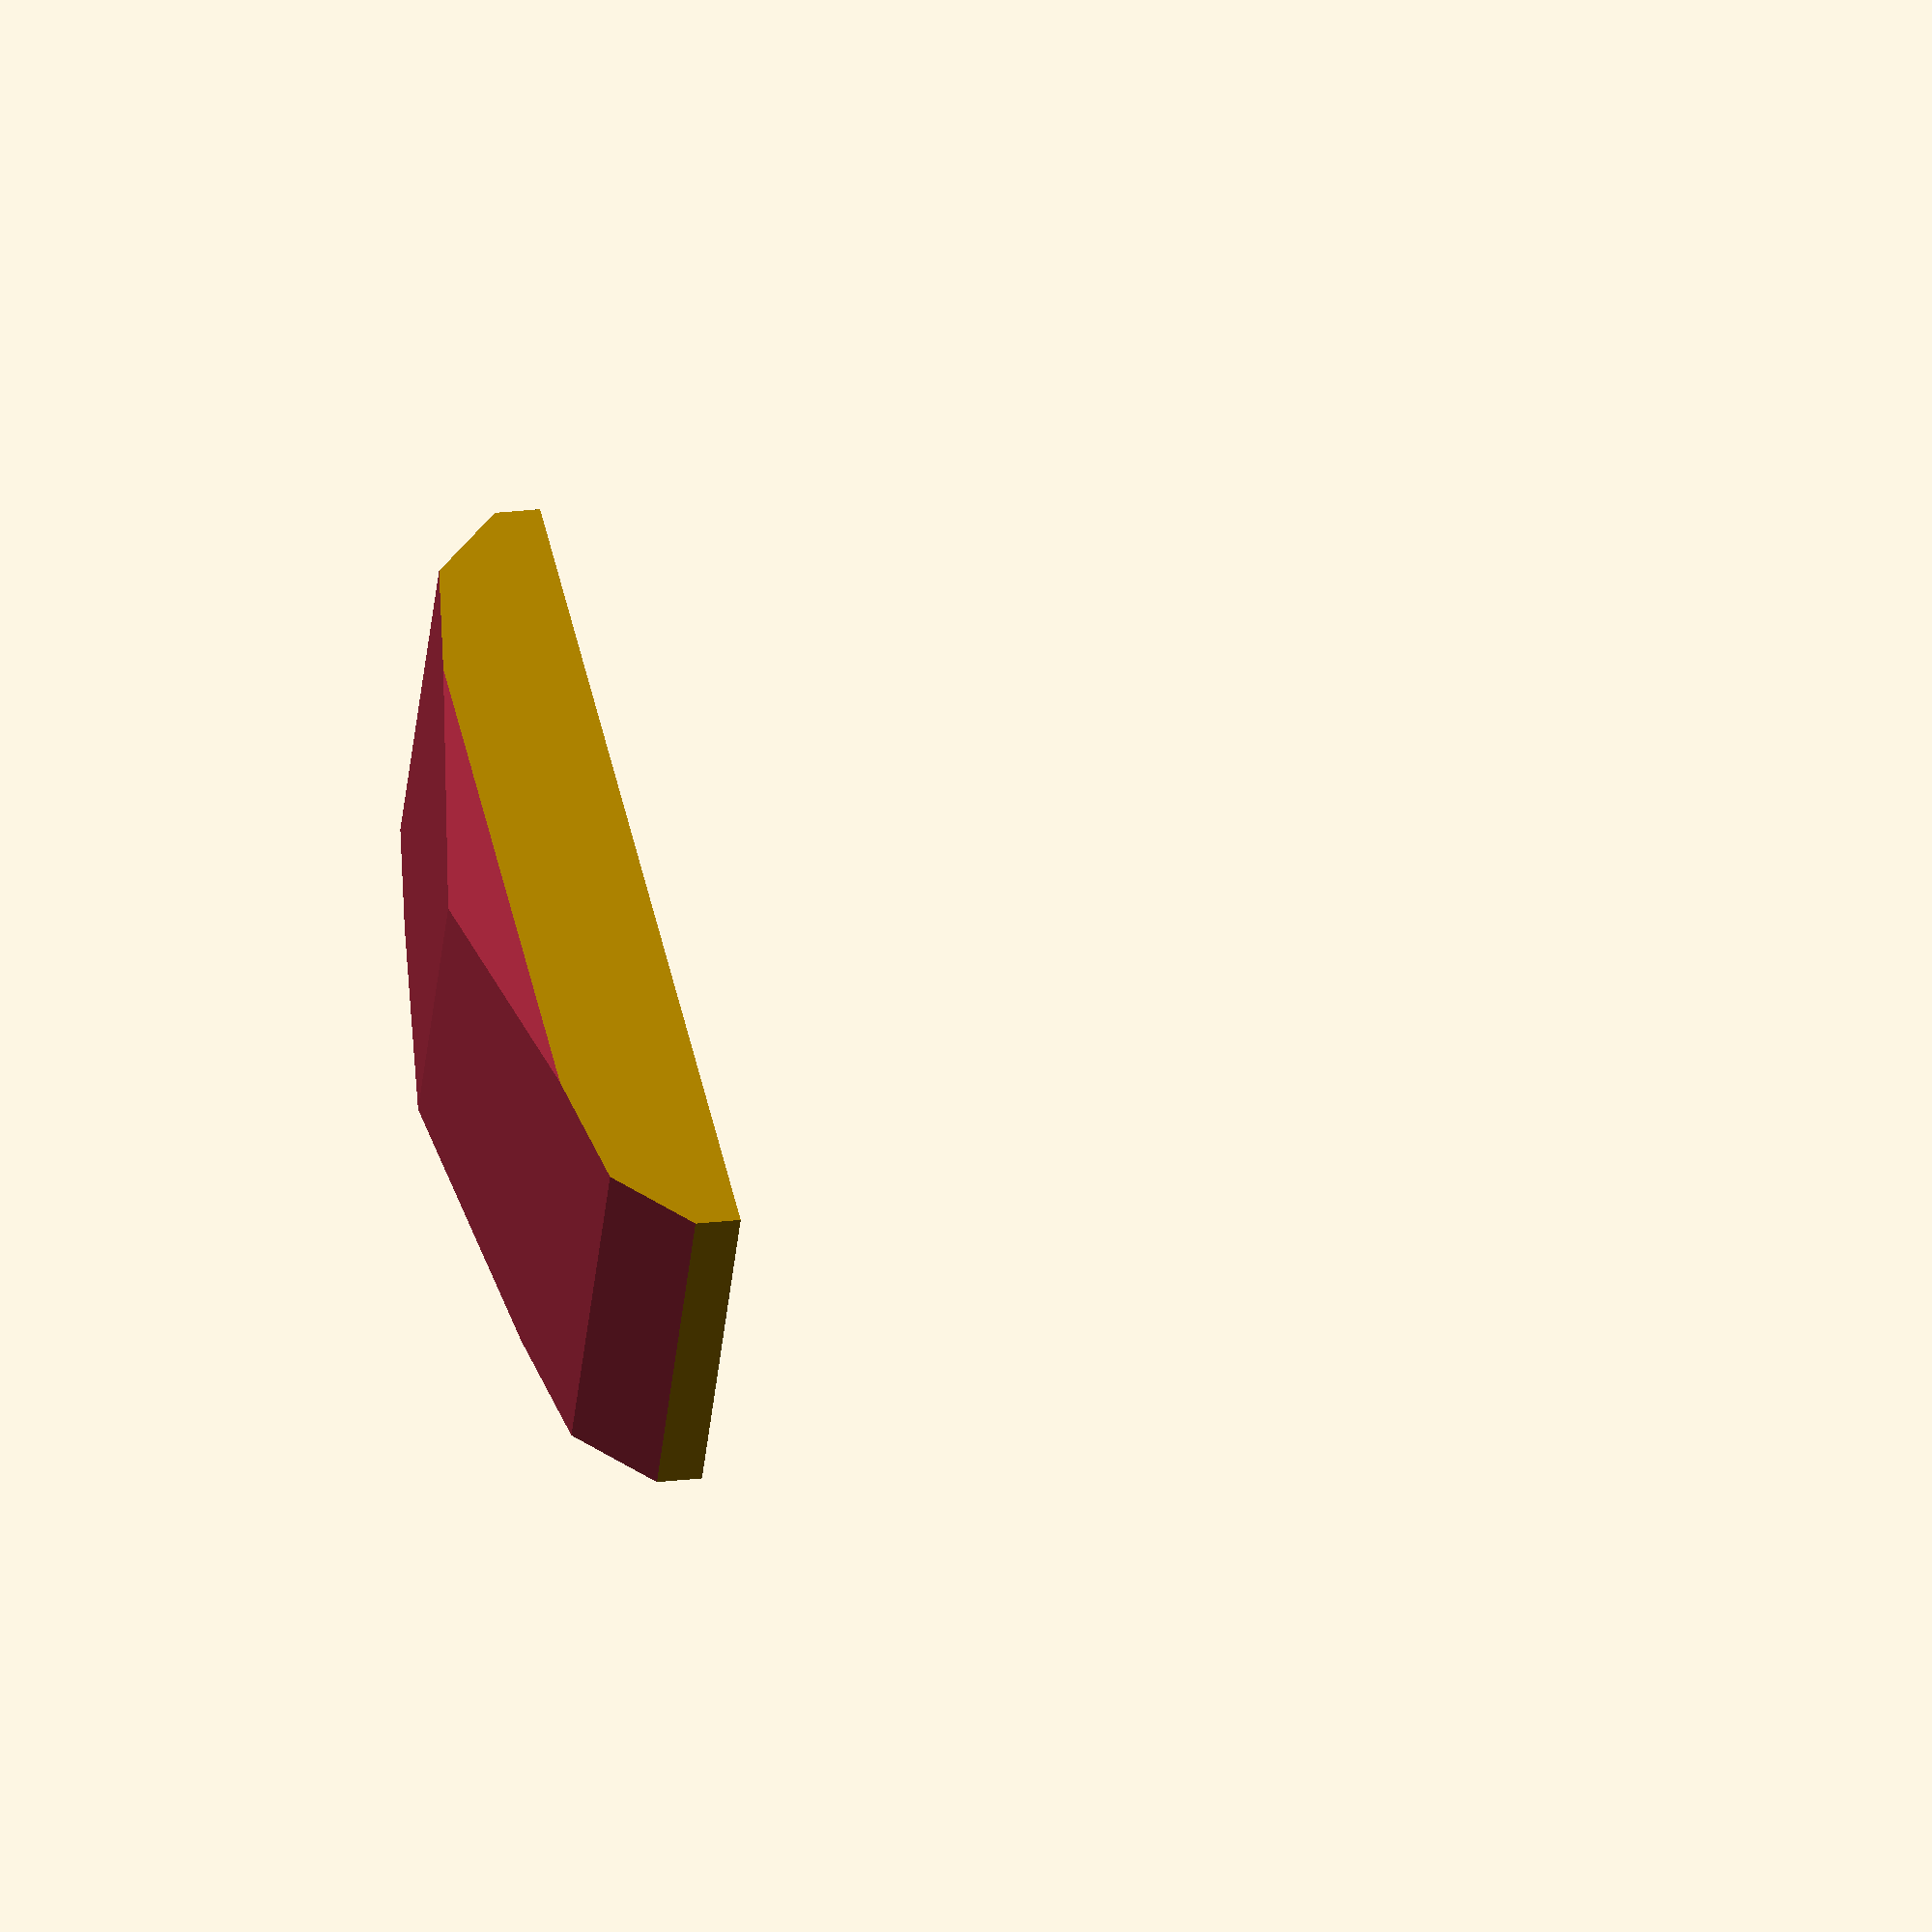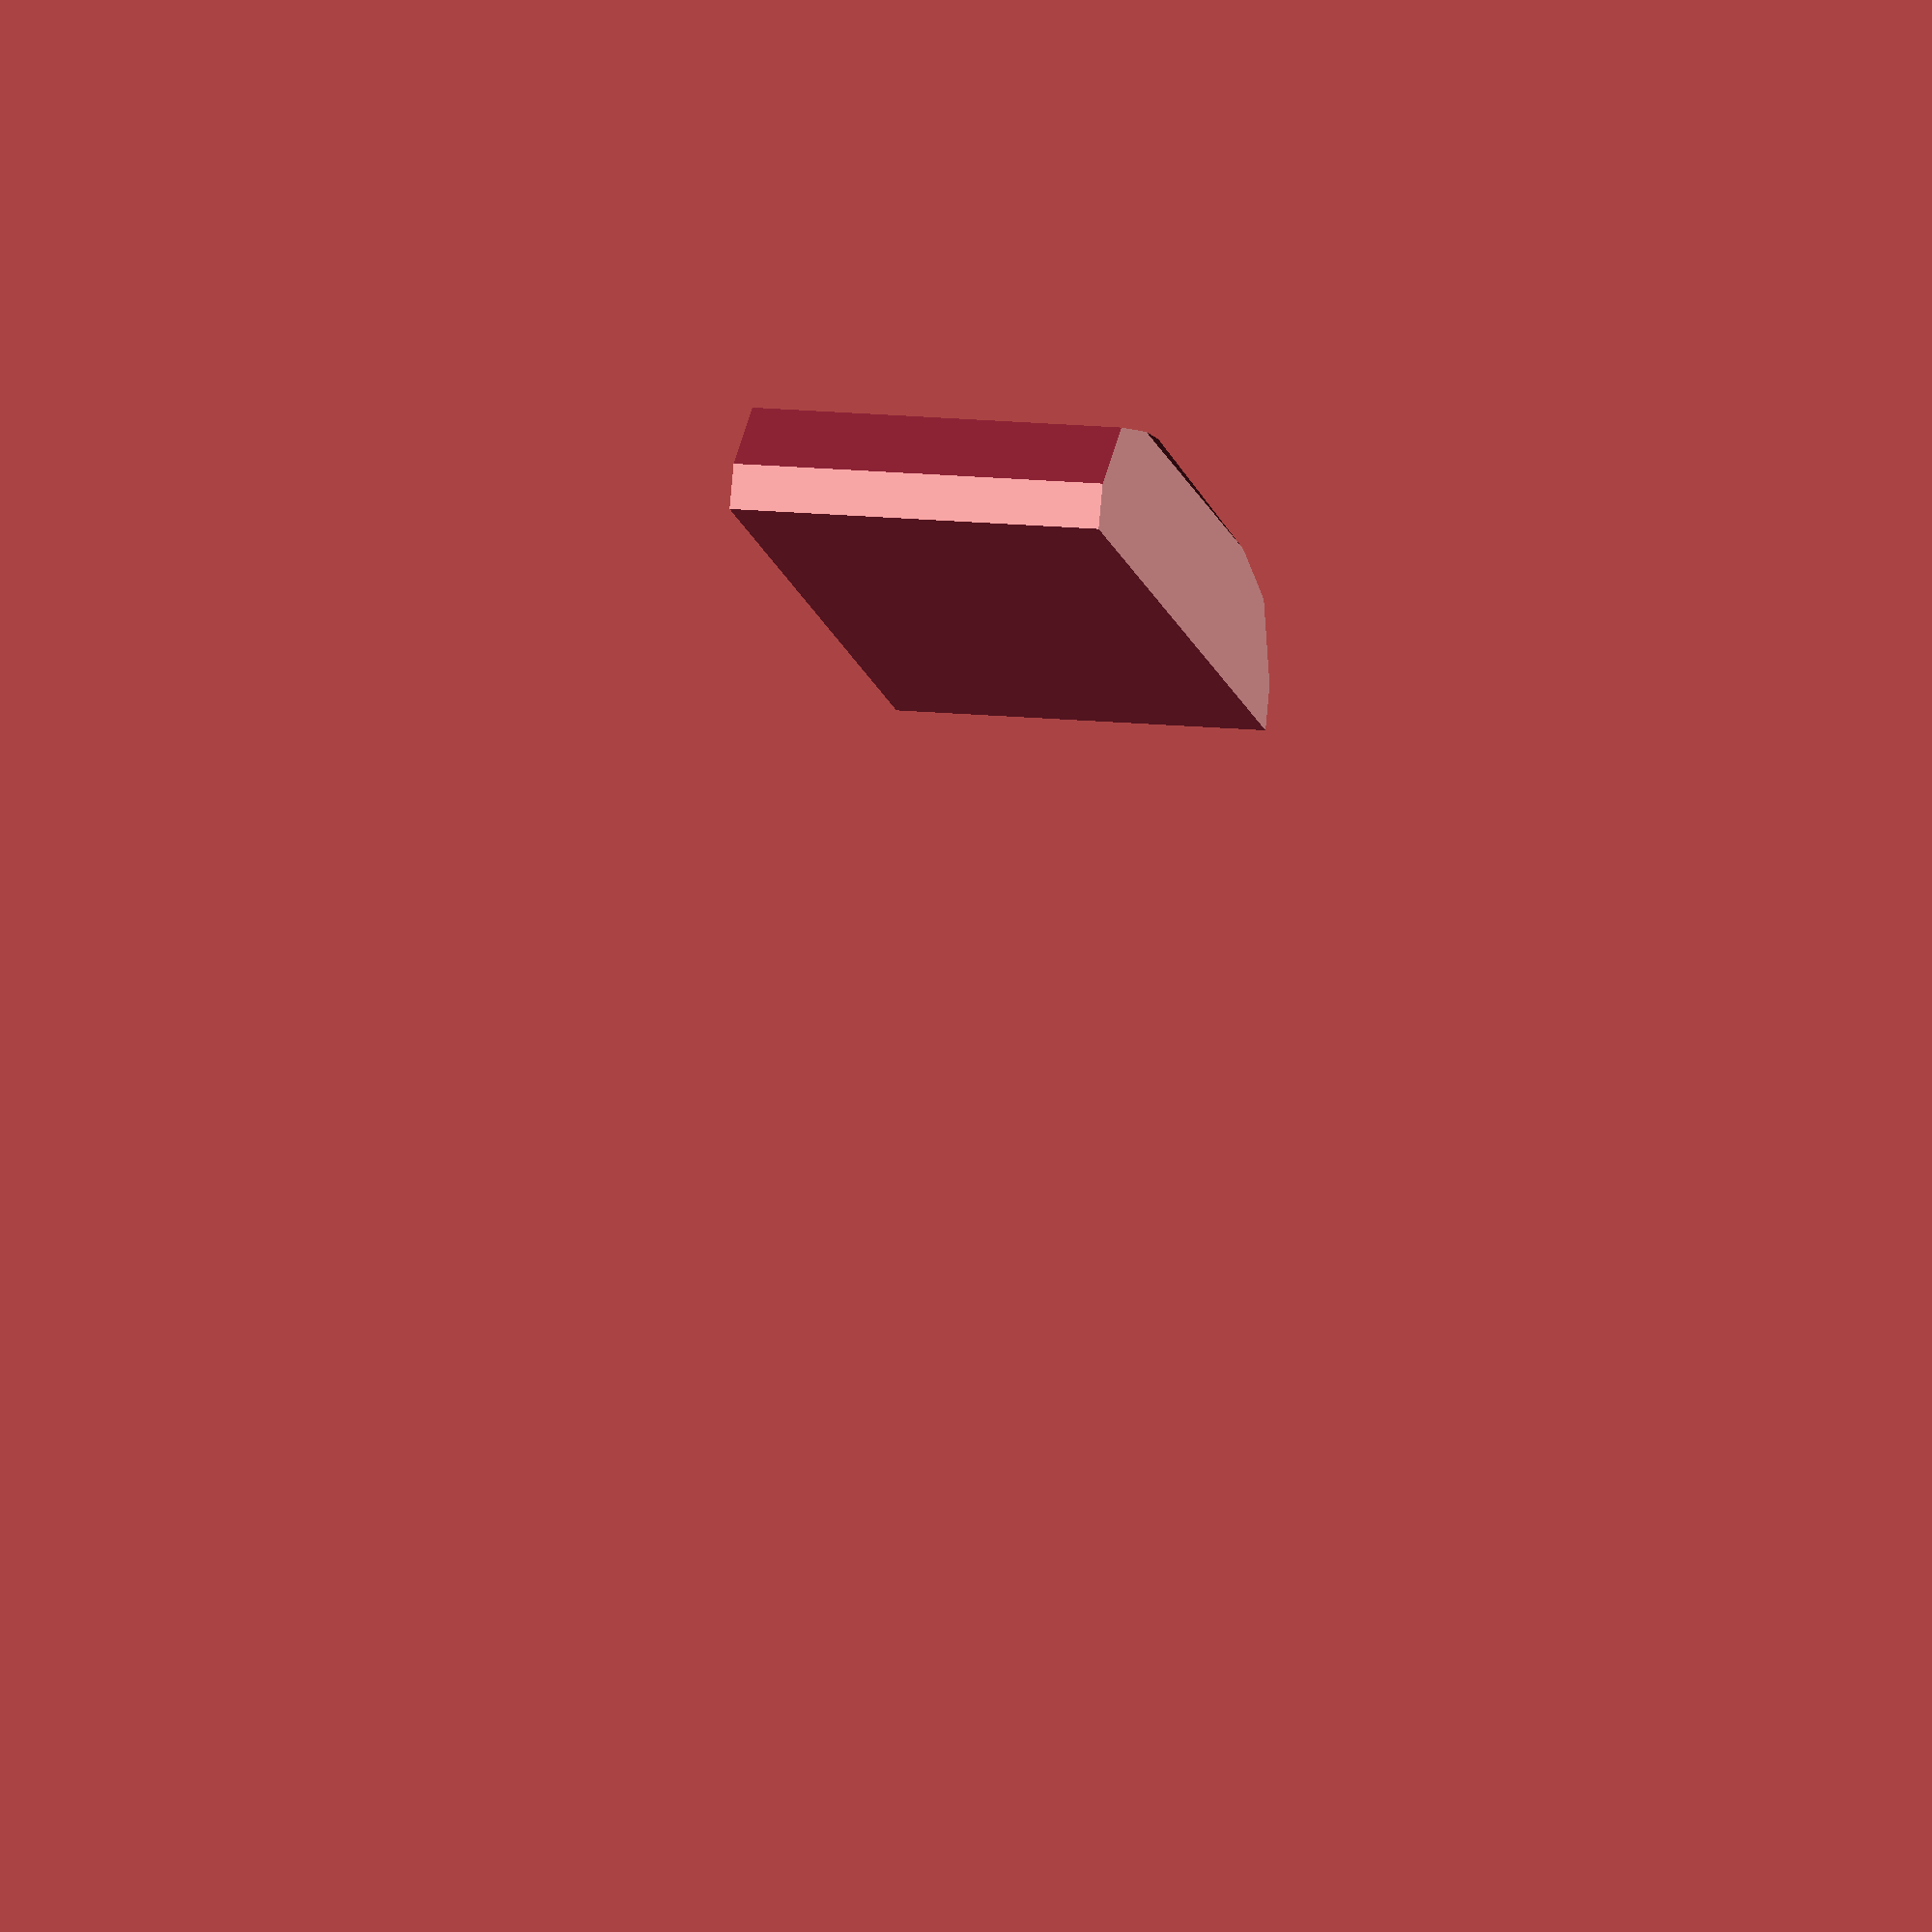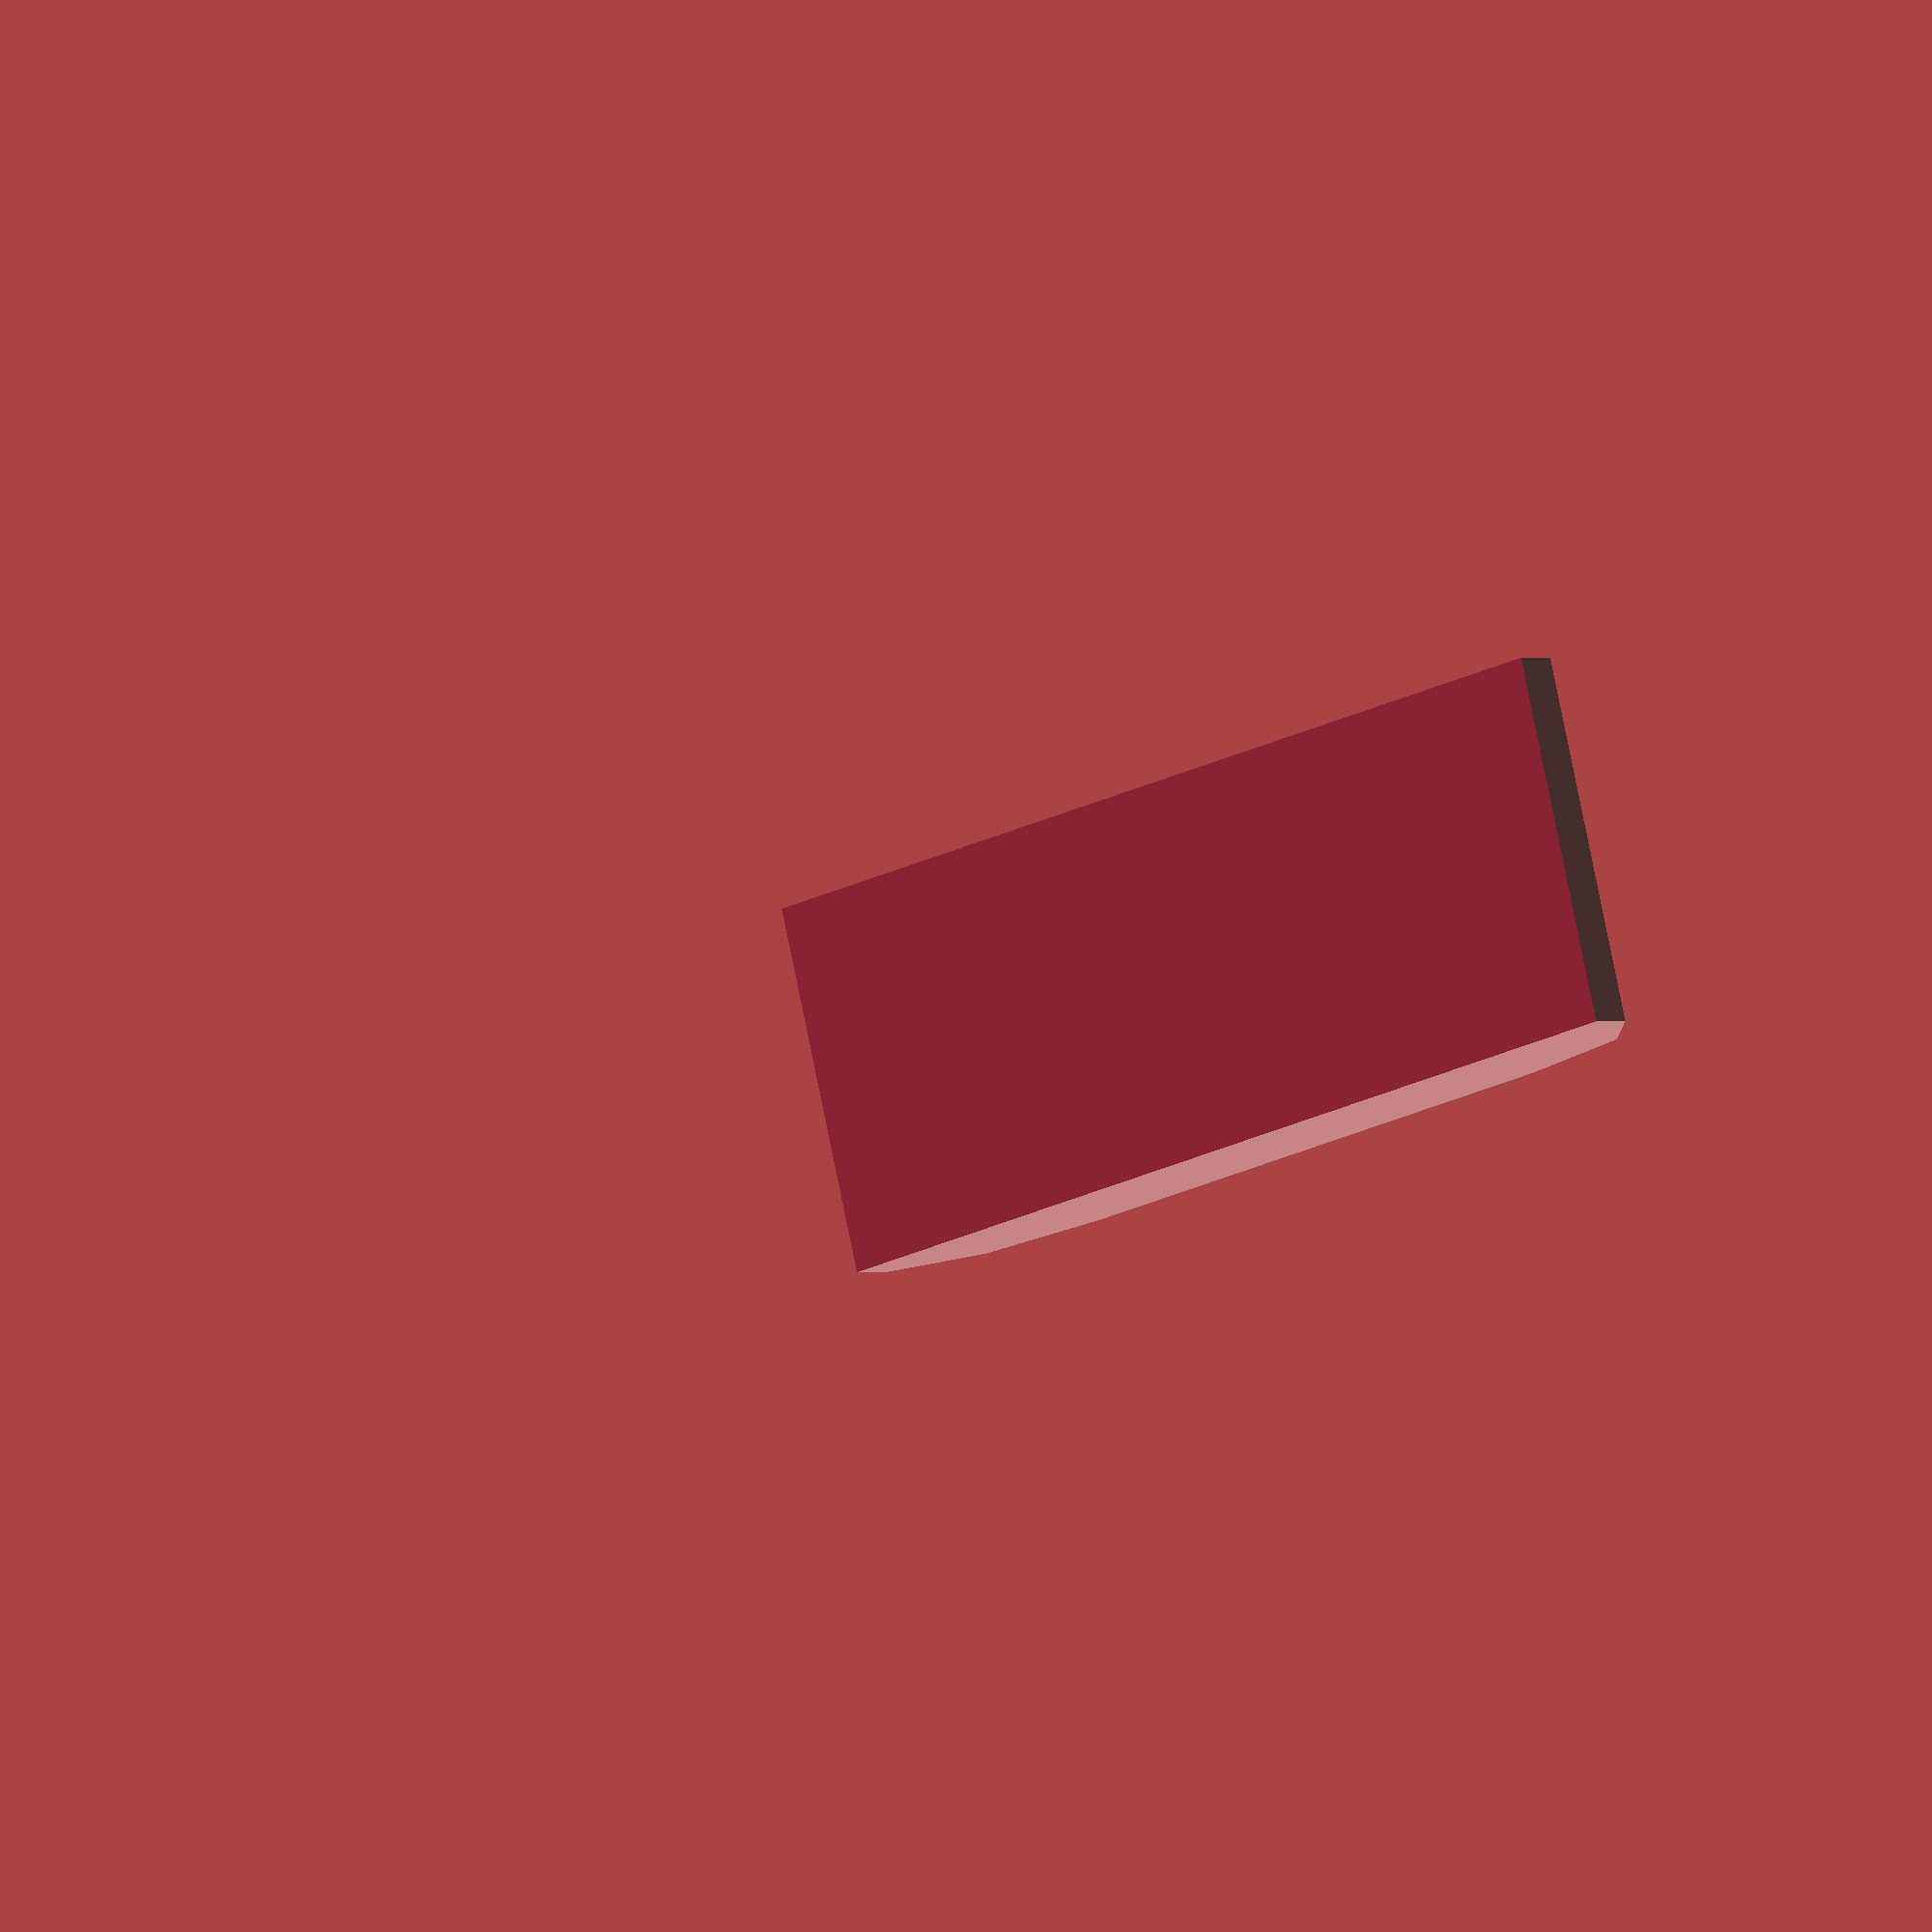
<openscad>

	width = 60;
	height = 40;
	depth = 40; 

fudge = 0.1;

module poly_Line(h)
{
  scale([25.4/90, -25.4/90, 1]) union()
  {
    linear_extrude(height=h)
      polygon([[209.687349,-171.365009],[204.171069,-170.542527],[198.249849,-168.740009],[191.961390,-166.266402],[185.558692,-163.344918],[173.585140,-157.117116],[164.678317,-151.974197],[161.187349,-149.833759],[161.093649,-149.771259],[160.968649,-149.677509],[-272.156351,164.103741],[-273.272421,165.244251],[-273.854524,166.741030],[-273.856179,168.347015],[-273.230902,169.815141],[-272.030469,170.866493],[-270.503814,171.365009],[-268.900190,171.277928],[-267.468851,170.572491],[165.437399,-143.052509],[165.468599,-143.052509],[177.688585,-150.189395],[189.171771,-156.181021],[195.163682,-158.936283],[200.906099,-161.208759],[206.039459,-162.743724],[209.999849,-163.365009],[212.093599,-163.146259],[212.249849,-163.083759],[212.261309,-161.671775],[211.940485,-159.906470],[211.124849,-157.396259],[207.635076,-150.313099],[201.468599,-140.583759],[197.797162,-134.635263],[194.951017,-128.720629],[192.888549,-122.860210],[191.568144,-117.074362],[190.948186,-111.383438],[190.987061,-105.807793],[191.643154,-100.367782],[192.874849,-95.083759],[194.620702,-89.972959],[196.814527,-85.040687],[199.407595,-80.289401],[202.351179,-75.721557],[205.596549,-71.339613],[209.094978,-67.146027],[216.656099,-59.333759],[224.893058,-52.195077],[233.648366,-45.595119],[242.167068,-39.808813],[249.694209,-35.111089],[246.019243,-32.180051],[243.056469,-29.885479],[253.321700,-26.808177],[263.303236,-24.329186],[273.856179,-22.073719],[269.533278,-30.398105],[264.596499,-38.852586],[258.224479,-48.434369],[256.579234,-45.032085],[255.283085,-42.631558],[254.002789,-40.797609],[246.733531,-45.435388],[238.616710,-51.273563],[230.231256,-57.960922],[222.156099,-65.146259],[215.118143,-72.432465],[208.959160,-80.276277],[206.309614,-84.381174],[204.000209,-88.594142],[202.071076,-92.904735],[200.562349,-97.302509],[199.497898,-101.781597],[198.907208,-106.348541],[198.838835,-111.011507],[199.341331,-115.778662],[200.463252,-120.658172],[202.253151,-125.658205],[204.759582,-130.786929],[208.031099,-136.052509],[214.583625,-146.340416],[216.888703,-150.653132],[218.593599,-154.490009],[219.768047,-157.964944],[220.366129,-161.171821],[220.249821,-164.139353],[219.281099,-166.896259],[218.432941,-168.134354],[217.375235,-169.177161],[214.906099,-170.615009],[212.320296,-171.259984],[209.687349,-171.365009]]);
  }
}

module bkTopCap() {
module core() { 
				translate([0,2,0]) {
					cube([width - 10, depth - 17, height * 2], center = true);
				}
}
module hole() {
	union() {
				translate([0,15,height]) {
					rotate(a=[45,0,0]) cube([width - 8, depth - 17, height], center = true);
				}
				translate([0,-15,height - 4]) {
					rotate(a=[-45,0,0]) cube([width - 8, depth - 17, height], center = true);
				}
				translate([10,2,height + 16.5]) {
					rotate(a=[0,-80,0]) cube([width, depth, width], center = true);
				}
				translate([-10,2,height + 16.5]) {
					rotate(a=[0,80,0]) cube([width, depth, width], center = true);
				}
				translate([30,2,height - 10.5]) {
					rotate(a=[0,45,0]) cube([20, depth, 20], center = true);
				}
				translate([-30,2,height - 10.5]) {
					rotate(a=[0,45,0]) cube([20, depth, 20], center = true);
				}
				translate([0,2,-22]) {
					rotate(a=[0,0,0]) cube([width - 8, depth - 15, height * 2], center = true);
				}
	}
}

difference() {
	core();
	hole();
}
}

module bkThesisShoulder() {
	
	module core() { 
		union() {
			cube([width, depth, height], center = true);
			translate([0,3,height - 31]) {
				rotate(a=[45,0,0]) cube([width / 2, depth, height + 10], center = true);
			}
		}
	}

	module hole() { 
		module armSide() {
			union() {
				translate([0,-32,0]) {
					resize(newsize=[width + 10,35,height + 30]) cylinder(height + 2,20,20, center = true);
					resize(newsize=[width - 10,40,height + 30]) cylinder(height + 2,20,20, center = true);

					translate([0,-1,0]) {
						rotate(a=[-3,0,0]) {
							resize(newsize=[width + 30,30,height + 50]) cylinder(height + 2,20,20, center = true);
							translate([0,-9,0]) {
								rotate(a=[-11,0,0]) {
									resize(newsize=[width - 5,38,height + 50]) cylinder(height + 2,20,20, center = true);
								}
							}	
						}
					}

				}	
			}
		}

		module corners() {
			union() {
				translate([-(width / 2) - 1,-(depth / 2) - 1,0]) {
					rotate(a=[0,0,45]) cube([6, 6, height + 2], center = true);
				}
				translate([(width / 2) + 1,(depth / 2) - 5,0]) {
					rotate(a=[0,0,45]) cube([6, 6, height + 2], center = true);
				}
				translate([-(width / 2) - 1,(depth / 2) - 5,0]) {
					rotate(a=[0,0,45]) cube([6, 6, height + 2], center = true);
				}
				translate([(width / 2) + 1,-(depth / 2) - 1,0]) {
					rotate(a=[0,0,45]) cube([6, 6, height + 2], center = true);
				}
				translate([-(width / 2) - 1,0, height - 20]) {
					rotate(a=[90,45,0]) cube([6, 6, height + 2], center = true);
				}
				translate([(width / 2) + 1,0,height - 20]) {
					rotate(a=[90,45,0]) cube([6, 6, height + 2], center = true);
				}
				translate([-(width / 2) - 1,0, height - 60]) {
					rotate(a=[90,45,0]) cube([6, 6, height + 2], center = true);
				}
				translate([(width / 2) + 1,0, height - 60]) {
					rotate(a=[90,45,0]) cube([6, 6, height + 2], center = true);
				}
				translate([0,0,-height]) {
					cube([width, depth, height], center = true);
				}
				translate([0,0,height + 5]) {
					cube([width, depth, height], center = true);
				}
			}
		}

		module frontPlate() {
			union() {
				translate([0,depth + 4,0]) {
					cube([width, depth, height], center = true);
				}
				translate([(width / 2) + 10,(depth / 2) + 22,0]) {
					rotate(a=[0,0,160]) cube([width, width, height * 4], center = true);
				}
				translate([-(width / 2) - 10,(depth / 2) + 22,0]) {
					rotate(a=[0,0,200]) cube([width, width, height * 4], center = true);
				}
				translate([0,2,0]) {
					cube([width - 10, depth - 17, height * 2], center = true);
				}
			}
		}
		
		module grips() {
			union() {
				translate([-(width / 2) + 12,-(depth / 2) - 1,-1]) {
					rotate(a=[0,0,55]) cube([3,depth, height * 0.3], center = true);
				}
				translate([(width / 2) + 1,-(depth / 2) + 8,-1]) {
					rotate(a=[0,0,305]) cube([3, depth, height * 0.3], center = true);
				}
				translate([-(width / 2) + 12,-(depth / 2) - 1,5]) {
					rotate(a=[0,45,55]) cube([2.1,depth, 2.1], center = true);
				}
				translate([(width / 2) + 1,-(depth / 2) + 8,5]) {
					rotate(a=[0,45,305]) cube([2.1, depth, 2.1], center = true);
				}
			}
		}

		module thruHoles() {
			//cylinder(height,20,20, center = true);
			translate([-(width / 3),depth/3+1,10]) {
				rotate(a=[-90,60,20]) cylinder(10,2,2, center = true);
			}
			translate([(width / 3),depth/3+1,10]) {
				rotate(a=[-90,60,-20]) cylinder(10,2,2, center = true);
			}
			translate([0,depth/3+1,(height / 2 - 5)]) {
				rotate(a=[-45,0,0]) cylinder(20,2,2, center = true);
			}
			translate([0,depth/4+2,(height / 3 - 1)]) {
				rotate(a=[-45,0,0]) cylinder(20,5,5, center = true);
			}
		}

		union() {
			armSide();
			corners();
			frontPlate();
			grips();
			pattern();
			thruHoles();
		}
	}

	difference() {
		core();
		hole();
	}
}

module bkThesisShoulderBottom() {

	module core() { 
		union() {
			cube([width, depth, height], center = true);
		}
	}

	module hole() { 
		module armSide() {
			union() {
				translate([0,-32,0]) {
					resize(newsize=[width + 10,35,height + 30]) cylinder(height + 2,20,20, center = true);
					resize(newsize=[width - 10,40,height + 30]) cylinder(height + 2,20,20, center = true);
					
				}
			}
		}

		module corners() {
			union() {
				translate([-(width / 2) - 1,-(depth / 2) - 1,0]) {
					rotate(a=[0,0,45]) cube([6, 6, height + 2], center = true);
				}
				translate([(width / 2) + 1,(depth / 2) - 5,0]) {
					rotate(a=[0,0,45]) cube([6, 6, height + 2], center = true);
				}
				translate([-(width / 2) - 1,(depth / 2) - 5,0]) {
					rotate(a=[0,0,45]) cube([6, 6, height + 2], center = true);
				}
				translate([(width / 2) + 1,-(depth / 2) - 1,0]) {
					rotate(a=[0,0,45]) cube([6, 6, height + 2], center = true);
				}
				translate([-(width - 10.5),0, height - 20]) {
					rotate(a=[90,-6,0]) cube([45, 100, height + 2], center = true);
				}
				translate([(width -10.5),0,height - 20]) {
					rotate(a=[90,6,0]) cube([45, 100, height + 2], center = true);
				}
				translate([-(width / 2) - 1,depth-20, height - 60]) {
					rotate(a=[90,-5,-65]) cube([20, 100, height + 2], center = true);
				}
				translate([(width / 2) + 1,depth - 20, height - 60]) {
					rotate(a=[90,5,65]) cube([20, 100, height + 2], center = true);
				}
				translate([0,0,-height + 3]) {
					cube([width, depth, height], center = true);
				}
				translate([0,0,height + 5]) {
					cube([width, depth, height], center = true);
				}
				/*translate([0,0,height - 5]) {
					rotate(a=[45,0,0]) #cube([width, 4, 4], center = true);
				}*/
			}
		}

		module frontPlate() {
			union() {
				translate([0,depth + 4,0]) {
					cube([width, depth, height], center = true);
				}
				translate([(width / 2) + 10,(depth / 2) + 22,0]) {
					rotate(a=[0,0,160]) cube([width, width, height * 4], center = true);
				}
				translate([-(width / 2) - 10,(depth / 2) + 22,0]) {
					rotate(a=[0,0,200]) cube([width, width, height * 4], center = true);
				}
				translate([0,0.5,22]) {
					cube([width - 17, depth - 20, height * 2], center = true);
				}
				translate([0,depth - 10,0]) {
					rotate(a=[-10,0,0]) cube([width, depth - 20, height * 2], center = true);
				}
				translate([0,depth - 10,-12]) {
					rotate(a=[-30,0,0]) cube([width, depth - 20, height * 2], center = true);
				}
			}
		}
	
		union(){
			armSide();
			corners();
			frontPlate();
		}
	}

	translate([0,0,-height]) {
		difference() {
			core();
			hole();
		}
	}
}

module wholeShoulder() {
		
		module core() {
			bkThesisShoulder();
			bkThesisShoulderBottom();
		}

		module hole() {
		module adjust() {
		translate([0,0,-6]) {
			scale([0.9,0.9,0.9]) {
				translate([-width - 22,depth - 18.5,-18]) {
					rotate(a=[-90,0,0]) poly_Line(5);
				}
				translate([width / 2 + 2,depth - 18.5,height * 2 - 23]) {
					rotate(a=[-90,110,0]) poly_Line(10);
				}
				translate([-width / 2 + 28 ,depth - 18.5,-height * 2 - 20]) {
					rotate(a=[-90,270,0]) poly_Line(5);
				}
			}
		}
		}
		module adjustby() {
				translate([0,depth-8,10.7]) {
					cube([width, depth, height], center = true);
				}
				
				translate([-35.6,depth-8,-20.7]) {
					rotate(a=[0,-101,0]) cube([width, depth, height], center = true);
				}
				
				translate([35.6,depth-8,-20.7]) {
					rotate(a=[0,101,0]) cube([width, depth, height], center = true);
				}
		}
		difference() {
			adjust();
			adjustby();
		}
		}

		difference() {
			core();
			hole();
		}

}
union() {
scale([1.18,0.98,1.18]) {

			bkTopCap();
}
scale([1.2,1,1.2]) {

			//bkTopCap();
//wholeShoulder();
}
}

</openscad>
<views>
elev=339.9 azim=26.8 roll=76.8 proj=o view=wireframe
elev=281.1 azim=279.8 roll=185.1 proj=o view=solid
elev=359.8 azim=194.9 roll=219.0 proj=o view=solid
</views>
